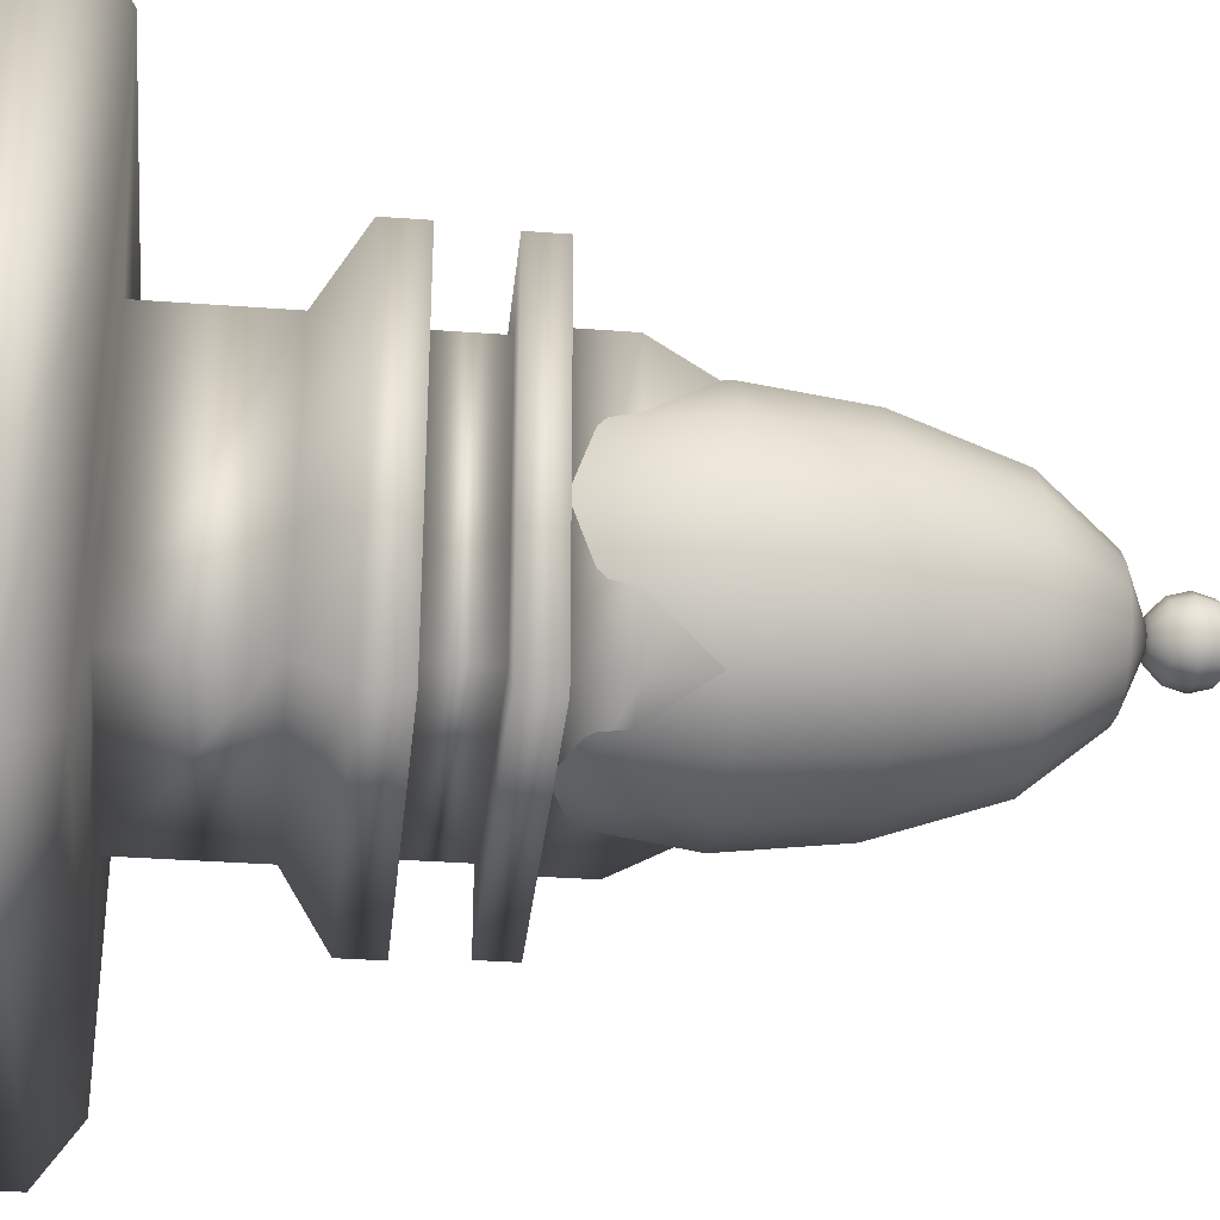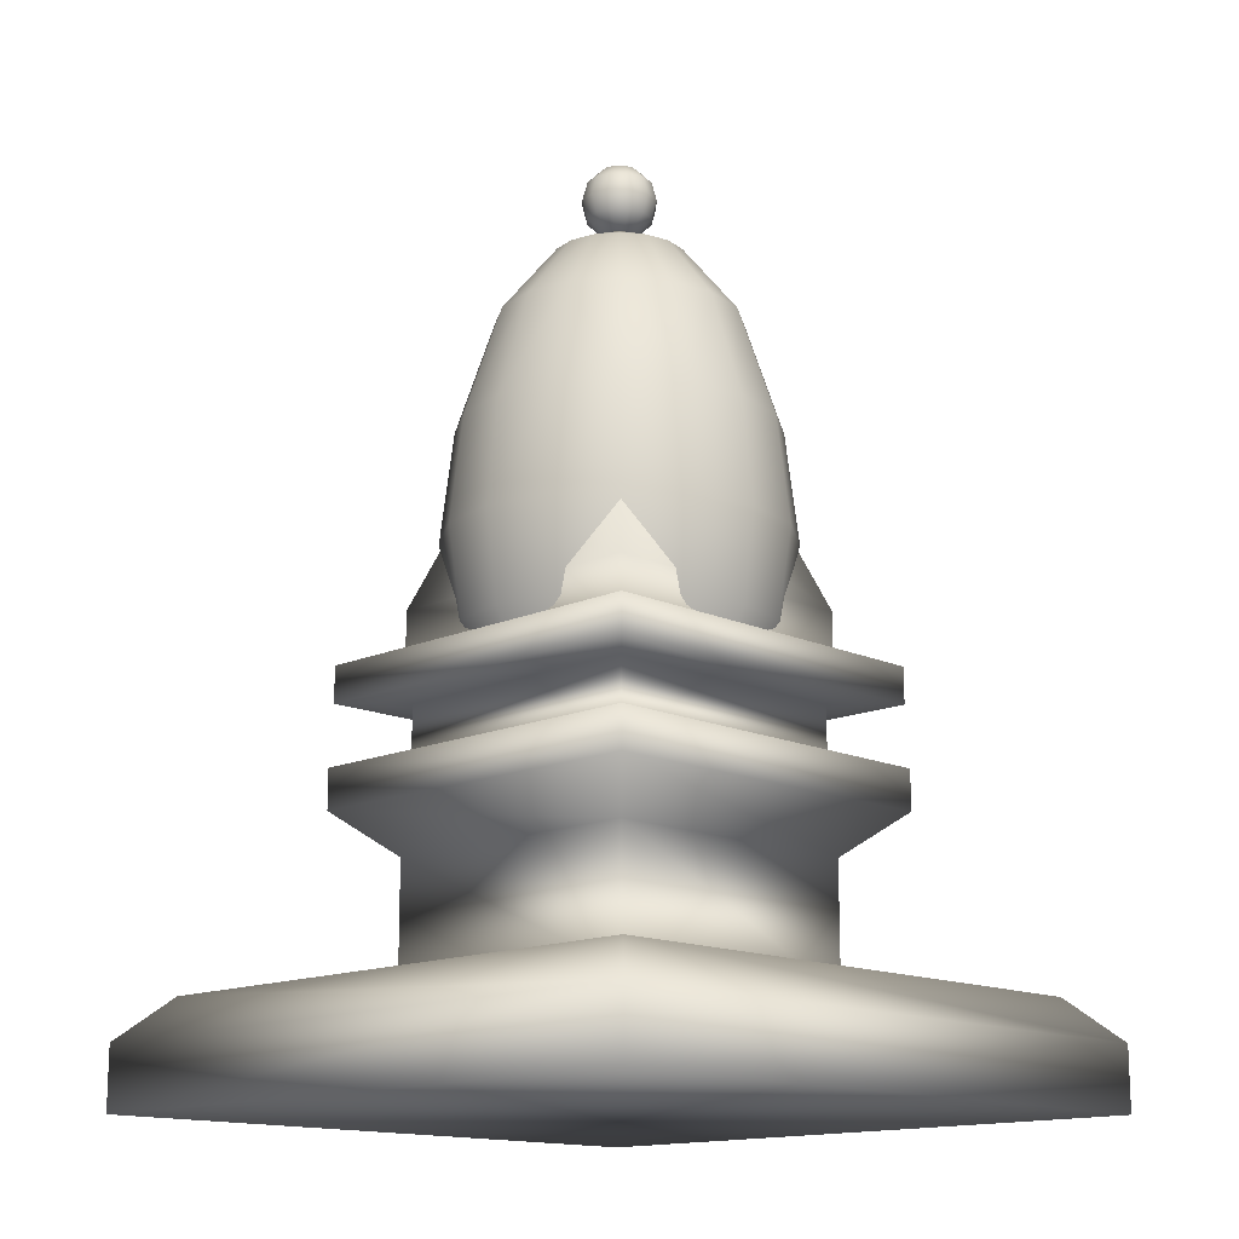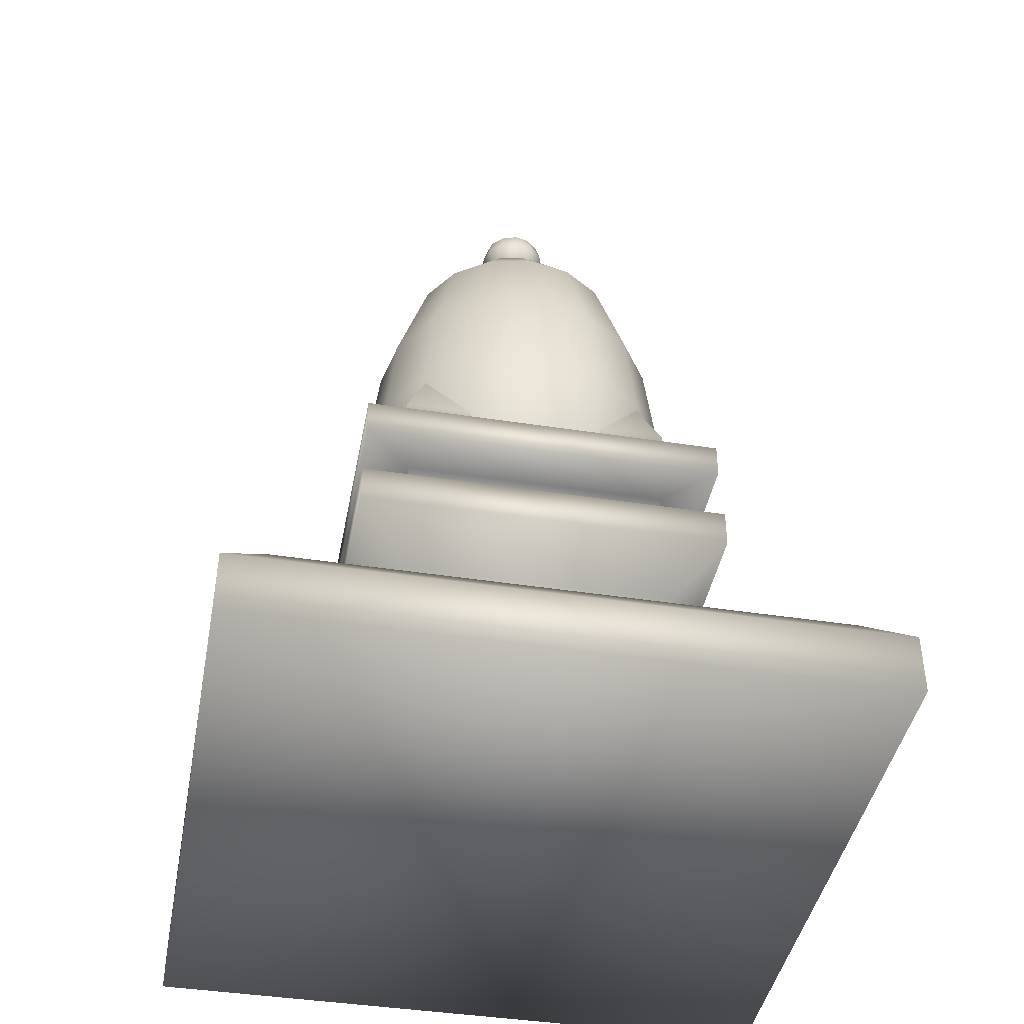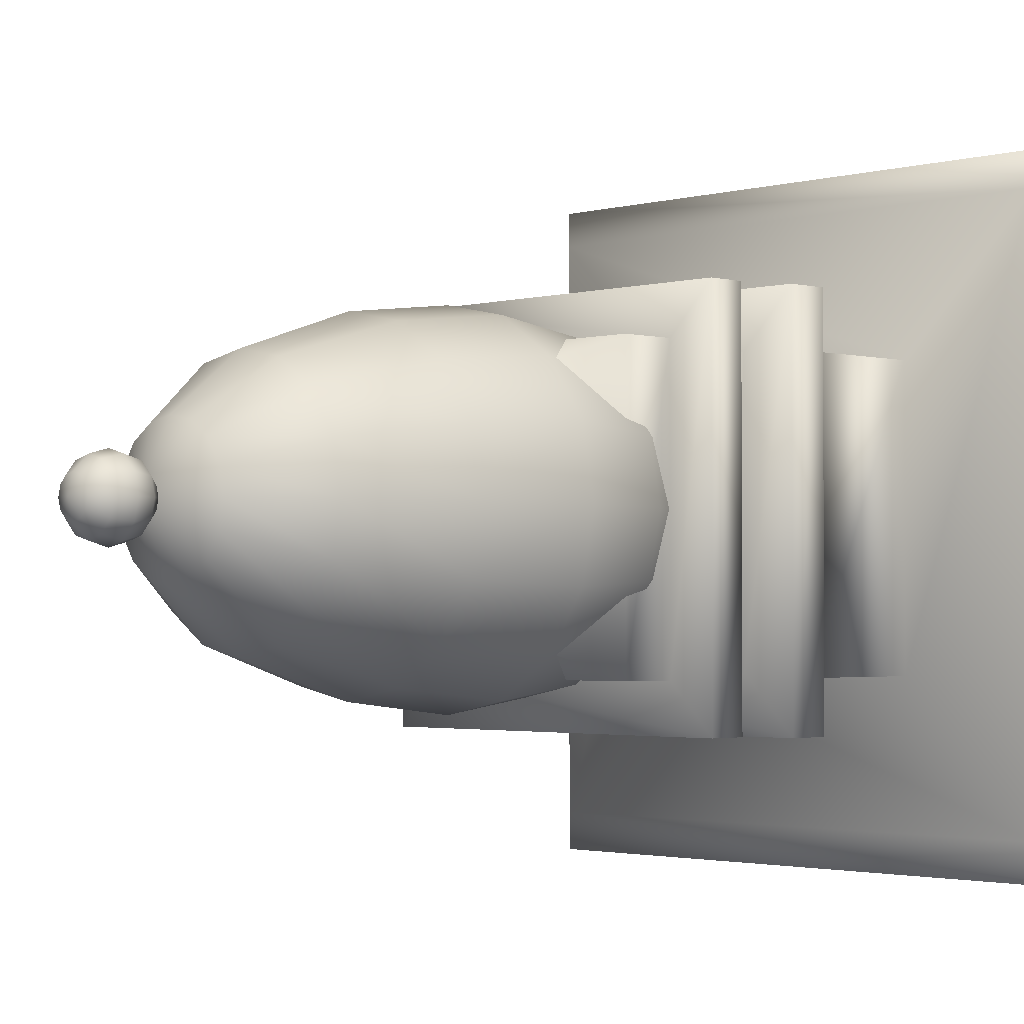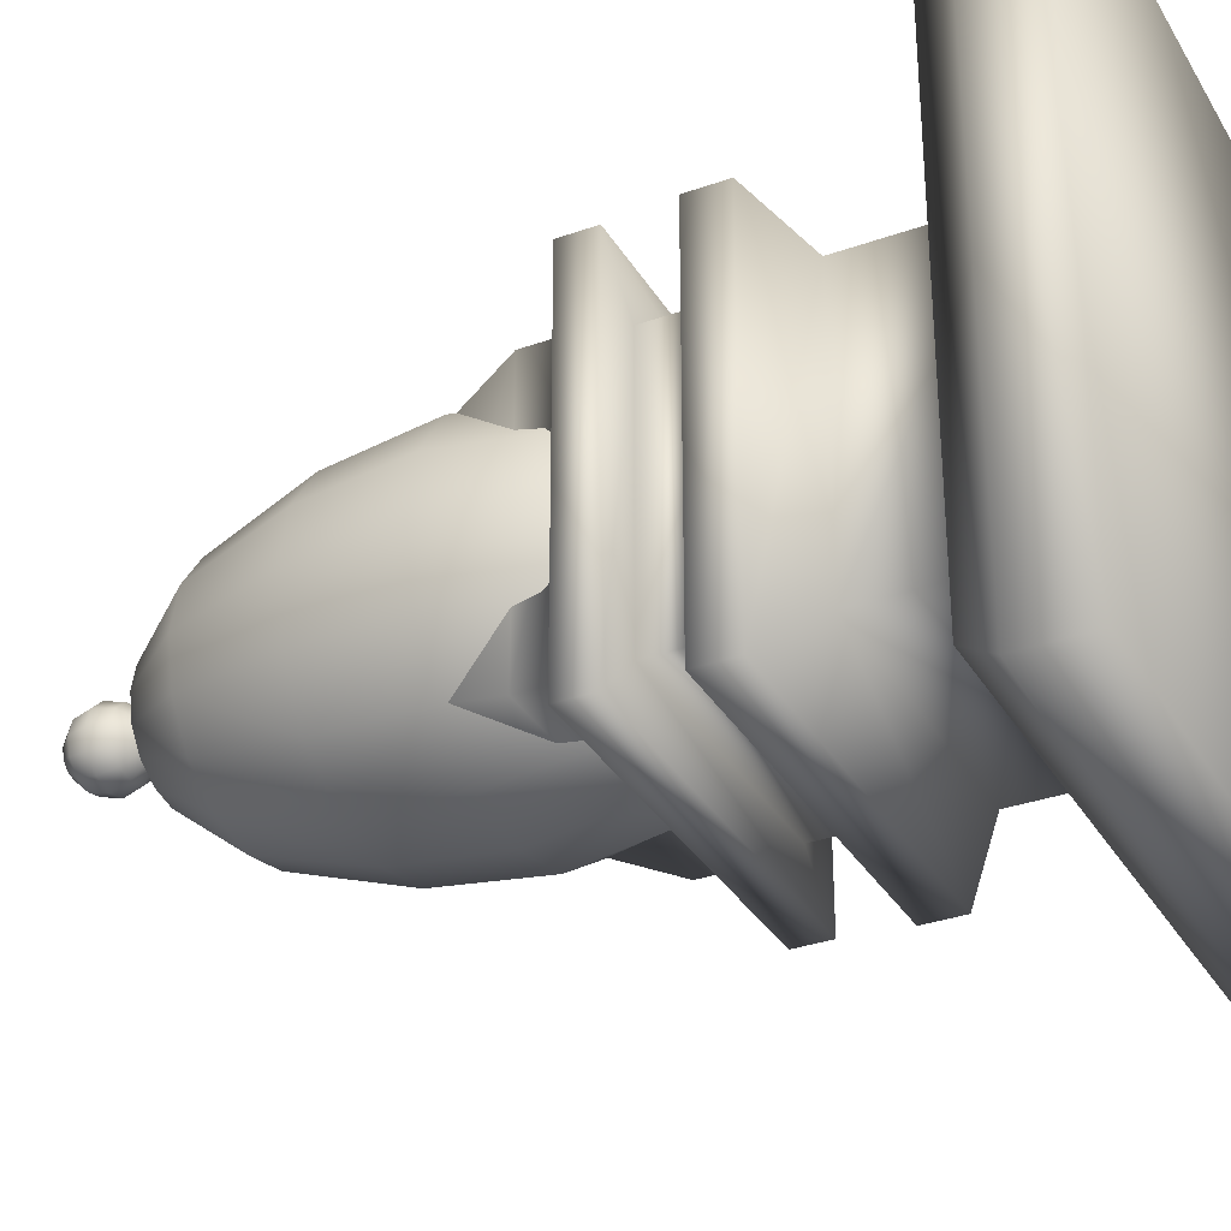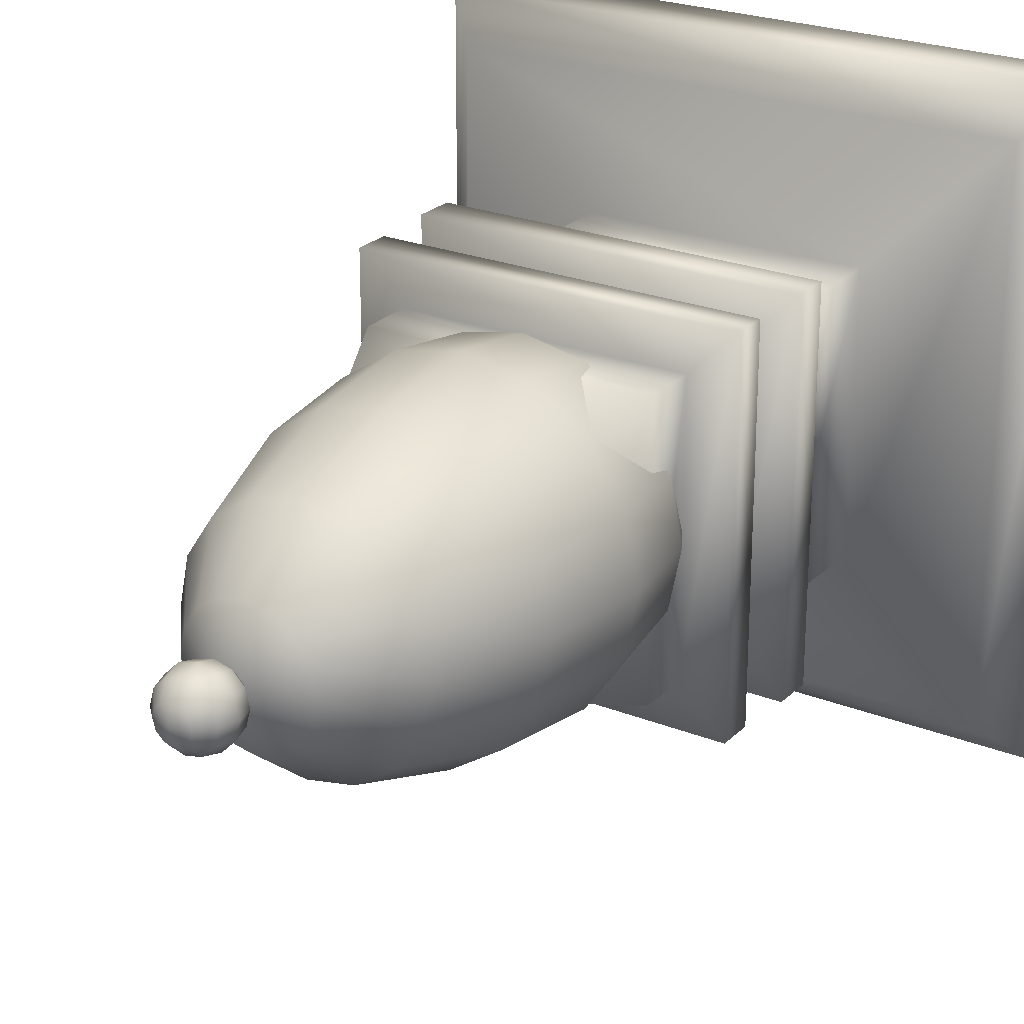
<metadata>
{"format":"obj","ext":"obj","renderer":"f3d","projection":"perspective","resolution":1024,"background":"white","views":[{"elev":-32.7,"azim":84.1,"up":"+Z"},{"elev":-14.8,"azim":134.6,"up":"+Y"},{"elev":-42.4,"azim":-10.5,"up":"+Y"},{"elev":-2.1,"azim":-134.0,"up":"+Z"},{"elev":-32.7,"azim":-63.7,"up":"+Z"},{"elev":24.3,"azim":-146.7,"up":"+Z"}]}
</metadata>
<code>
o Cube
v -0.4375 -0.6756 -0.4375
v 1 -1 -1
v 0.4375 -0.6756 -0.4375
v 1 -1 1
v -0.4375 -0.6756 0.4375
v -1 -1 -1
v 0.4375 -0.6756 0.4375
v -1 -1 1
v 0.8717 -0.6756 -0.8717
v 1 -0.8039 -1
v 0.8717 -0.6756 0.8717
v 1 -0.8039 1
v -0.8717 -0.6756 -0.8717
v -1 -0.8039 -1
v -0.8717 -0.6756 0.8717
v -1 -0.8039 1
v 0.4375 -0.2839 0.4375
v -0.4375 -0.2839 0.4375
v -0.4375 -0.2839 -0.4375
v 0.4375 -0.2839 -0.4375
v 0.5865 -0.1507 0.5865
v -0.5865 -0.1507 0.5865
v -0.5865 -0.1507 -0.5865
v 0.5865 -0.1507 -0.5865
v 0.5865 -0.02593 0.5865
v -0.5865 -0.02593 0.5865
v -0.5865 -0.02593 -0.5865
v 0.5865 -0.02593 -0.5865
v 0.4198 -0.02593 0.4198
v -0.4198 -0.02593 0.4198
v -0.4198 -0.02593 -0.4198
v 0.4198 -0.02593 -0.4198
v 0.4198 0.1615 0.4198
v -0.4198 0.1615 0.4198
v -0.4198 0.1615 -0.4198
v 0.4198 0.1615 -0.4198
v 0.5791 0.1615 0.5791
v -0.5791 0.1615 0.5791
v -0.5791 0.1615 -0.5791
v 0.5791 0.1615 -0.5791
v 0.5791 0.2738 0.5791
v -0.5791 0.2738 0.5791
v -0.5791 0.2738 -0.5791
v 0.5791 0.2738 -0.5791
v 0.4361 0.2738 0.4361
v -0.4361 0.2738 0.4361
v -0.4361 0.2738 -0.4361
v 0.4361 0.2738 -0.4361
v 0.4361 0.4373 0.4361
v -0.4361 0.4373 0.4361
v -0.4361 0.4373 -0.4361
v 0.4361 0.4373 -0.4361
v 0.323 0.7402 0.323
v -0.323 0.7402 0.323
v -0.323 0.7402 -0.323
v 0.323 0.7402 -0.323
v 0 0.9786 -0.4859
v 0 0.6421 -0.526
v 0 0.3639 -0.4859
v 0.07702 1.533 -0.186
v 0.1423 1.322 -0.3436
v 0.186 0.9786 -0.4489
v 0.2013 0.6421 -0.4859
v 0.186 0.3639 -0.4489
v 0.1423 0.1671 -0.3436
v 0.1423 1.533 -0.1423
v 0.263 1.322 -0.263
v 0.3436 0.9786 -0.3436
v 0.3719 0.6421 -0.3719
v 0.3436 0.3639 -0.3436
v 0.263 0.1671 -0.263
v 0.186 1.533 -0.07702
v 0.3436 1.322 -0.1423
v 0.4489 0.9786 -0.186
v 0.4859 0.6421 -0.2013
v 0.4489 0.3639 -0.186
v 0.3436 0.1671 -0.1423
v 0.2013 1.533 -0
v 0.3719 1.322 0
v 0.4859 0.9786 0
v 0.526 0.6421 0
v 0.4859 0.3639 0
v 0.3719 0.1671 0
v 0.186 1.533 0.07702
v 0.3436 1.322 0.1423
v 0.4489 0.9786 0.186
v 0.4859 0.6421 0.2013
v 0.4489 0.3639 0.186
v 0.3436 0.1671 0.1423
v 0.1423 1.533 0.1423
v 0.263 1.322 0.263
v 0.3436 0.9786 0.3436
v 0.3719 0.6421 0.3719
v 0.3436 0.3639 0.3436
v 0.263 0.1671 0.263
v 0.07702 1.533 0.186
v 0.1423 1.322 0.3436
v 0.186 0.9786 0.4489
v 0.2013 0.6421 0.4859
v 0.186 0.3639 0.4489
v 0.1423 0.1671 0.3436
v -0 1.533 0.2013
v -0 1.322 0.3719
v -0 0.9786 0.4859
v -0 0.6421 0.526
v -0 0.3639 0.4859
v -0 0.1671 0.3719
v 0 1.623 -0
v -0.07702 1.533 0.186
v -0.1423 1.322 0.3436
v -0.186 0.9786 0.4489
v -0.2013 0.6421 0.4859
v -0.186 0.3639 0.4489
v -0.1423 0.1671 0.3436
v -0.1423 1.533 0.1423
v -0.263 1.322 0.263
v -0.3436 0.9786 0.3436
v -0.3719 0.6421 0.3719
v -0.3436 0.3639 0.3436
v -0.263 0.1671 0.263
v -0.186 1.533 0.07702
v -0.3436 1.322 0.1423
v -0.4489 0.9786 0.186
v -0.4859 0.6421 0.2013
v -0.4489 0.3639 0.186
v -0.3436 0.1671 0.1423
v -0.2013 1.533 -0
v -0.3719 1.322 -0
v -0.4859 0.9786 -0
v -0.526 0.6421 -0
v -0.4859 0.3639 -0
v -0.3719 0.1671 -0
v -0.186 1.533 -0.07702
v -0.3436 1.322 -0.1423
v -0.4489 0.9786 -0.186
v -0.4859 0.6421 -0.2013
v -0.4489 0.3639 -0.186
v -0.3436 0.1671 -0.1423
v -0.1423 1.533 -0.1423
v -0.263 1.322 -0.263
v -0.3436 0.9786 -0.3436
v -0.3719 0.6421 -0.3719
v -0.3436 0.3639 -0.3436
v -0.263 0.1671 -0.263
v -0.07702 1.533 -0.186
v -0.1423 1.322 -0.3436
v -0.186 0.9786 -0.4489
v -0.2013 0.6421 -0.4859
v -0.186 0.3639 -0.4489
v -0.1423 0.1671 -0.3436
v 0 1.533 -0.2013
v 0 1.322 -0.3719
v 0 0.1671 -0.3719
v 0 1.768 -0.1
v 0 1.652 -0.1
v 0.02887 1.81 -0.05
v 0.05 1.768 -0.0866
v 0.05773 1.71 -0.1
v 0.05 1.652 -0.0866
v 0.02887 1.61 -0.05
v 0.05 1.81 -0.02887
v 0.0866 1.768 -0.05
v 0.1 1.71 -0.05773
v 0.0866 1.652 -0.05
v 0.05 1.61 -0.02887
v 0.05773 1.81 -0
v 0.1 1.768 -0
v 0.1155 1.71 -0
v 0.1 1.652 -0
v 0.05773 1.61 -0
v 0.05 1.81 0.02887
v 0.0866 1.768 0.05
v 0.1 1.71 0.05773
v 0.0866 1.652 0.05
v 0.05 1.61 0.02887
v 0.02887 1.81 0.05
v 0.05 1.768 0.0866
v 0.05773 1.71 0.1
v 0.05 1.652 0.0866
v 0.02887 1.61 0.05
v 0 1.81 0.05773
v -0 1.768 0.1
v 0 1.71 0.1155
v -0 1.652 0.1
v 0 1.61 0.05773
v 0 1.826 -0
v -0.02887 1.81 0.05
v -0.05 1.768 0.0866
v -0.05773 1.71 0.1
v -0.05 1.652 0.0866
v -0.02887 1.61 0.05
v 0 1.595 -0
v -0.05 1.81 0.02887
v -0.0866 1.768 0.05
v -0.1 1.71 0.05773
v -0.0866 1.652 0.05
v -0.05 1.61 0.02887
v -0.05773 1.81 -0
v -0.1 1.768 -0
v -0.1155 1.71 -0
v -0.1 1.652 -0
v -0.05773 1.61 -0
v -0.05 1.81 -0.02887
v -0.0866 1.768 -0.05
v -0.1 1.71 -0.05773
v -0.0866 1.652 -0.05
v -0.05 1.61 -0.02887
v -0.02887 1.81 -0.05
v -0.05 1.768 -0.0866
v -0.05773 1.71 -0.1
v -0.05 1.652 -0.0866
v -0.02887 1.61 -0.05
v 0 1.81 -0.05773
v 0 1.71 -0.1155
v 0 1.61 -0.05773
f 12 8 4
f 16 6 8
f 3 17 7
f 2 8 6
f 13 3 9
f 10 4 2
f 15 12 11
f 11 10 9
f 13 16 15
f 9 14 13
f 14 2 6
f 15 1 13
f 9 7 11
f 11 5 15
f 18 23 19
f 5 19 1
f 7 18 5
f 1 20 3
f 23 28 24
f 19 24 20
f 17 22 18
f 20 21 17
f 28 29 25
f 21 26 22
f 24 25 21
f 22 27 23
f 31 36 32
f 26 31 27
f 27 32 28
f 25 30 26
f 35 40 36
f 29 34 30
f 32 33 29
f 30 35 31
f 39 44 40
f 33 38 34
f 36 37 33
f 34 39 35
f 43 48 44
f 37 42 38
f 40 41 37
f 38 43 39
f 48 49 45
f 41 46 42
f 44 45 41
f 42 47 43
f 51 56 52
f 46 51 47
f 47 52 48
f 45 50 46
f 49 54 50
f 52 53 49
f 50 55 51
f 58 64 59
f 152 62 57
f 151 108 60
f 153 64 65
f 57 63 58
f 151 61 152
f 62 67 68
f 60 108 66
f 64 71 65
f 62 69 63
f 61 66 67
f 63 70 64
f 70 77 71
f 68 75 69
f 66 73 67
f 69 76 70
f 68 73 74
f 66 108 72
f 72 79 73
f 75 82 76
f 73 80 74
f 72 108 78
f 76 83 77
f 74 81 75
f 82 87 88
f 79 86 80
f 78 108 84
f 82 89 83
f 80 87 81
f 78 85 79
f 84 108 90
f 88 95 89
f 86 93 87
f 84 91 85
f 87 94 88
f 85 92 86
f 95 100 101
f 93 98 99
f 91 96 97
f 93 100 94
f 91 98 92
f 90 108 96
f 99 106 100
f 97 104 98
f 96 108 102
f 101 106 107
f 98 105 99
f 96 103 97
f 105 113 106
f 103 111 104
f 102 108 109
f 106 114 107
f 105 111 112
f 102 110 103
f 114 119 120
f 112 117 118
f 109 116 110
f 112 119 113
f 110 117 111
f 109 108 115
f 118 123 124
f 115 122 116
f 118 125 119
f 116 123 117
f 115 108 121
f 120 125 126
f 124 131 125
f 122 129 123
f 121 108 127
f 125 132 126
f 124 129 130
f 121 128 122
f 128 135 129
f 127 108 133
f 132 137 138
f 130 135 136
f 127 134 128
f 130 137 131
f 138 143 144
f 136 141 142
f 133 140 134
f 136 143 137
f 134 141 135
f 133 108 139
f 139 146 140
f 142 149 143
f 140 147 141
f 139 108 145
f 144 149 150
f 142 147 148
f 148 59 149
f 146 57 147
f 145 108 151
f 150 59 153
f 148 57 58
f 145 152 146
f 12 16 8
f 16 14 6
f 3 20 17
f 2 4 8
f 13 1 3
f 10 12 4
f 15 16 12
f 11 12 10
f 13 14 16
f 9 10 14
f 14 10 2
f 15 5 1
f 9 3 7
f 11 7 5
f 18 22 23
f 5 18 19
f 7 17 18
f 1 19 20
f 23 27 28
f 19 23 24
f 17 21 22
f 20 24 21
f 28 32 29
f 21 25 26
f 24 28 25
f 22 26 27
f 31 35 36
f 26 30 31
f 27 31 32
f 25 29 30
f 35 39 40
f 29 33 34
f 32 36 33
f 30 34 35
f 39 43 44
f 33 37 38
f 36 40 37
f 34 38 39
f 43 47 48
f 37 41 42
f 40 44 41
f 38 42 43
f 48 52 49
f 41 45 46
f 44 48 45
f 42 46 47
f 51 55 56
f 46 50 51
f 47 51 52
f 45 49 50
f 49 53 54
f 52 56 53
f 50 54 55
f 58 63 64
f 152 61 62
f 153 59 64
f 57 62 63
f 151 60 61
f 62 61 67
f 64 70 71
f 62 68 69
f 61 60 66
f 63 69 70
f 70 76 77
f 68 74 75
f 66 72 73
f 69 75 76
f 68 67 73
f 72 78 79
f 75 81 82
f 73 79 80
f 76 82 83
f 74 80 81
f 82 81 87
f 79 85 86
f 82 88 89
f 80 86 87
f 78 84 85
f 88 94 95
f 86 92 93
f 84 90 91
f 87 93 94
f 85 91 92
f 95 94 100
f 93 92 98
f 91 90 96
f 93 99 100
f 91 97 98
f 99 105 106
f 97 103 104
f 101 100 106
f 98 104 105
f 96 102 103
f 105 112 113
f 103 110 111
f 106 113 114
f 105 104 111
f 102 109 110
f 114 113 119
f 112 111 117
f 109 115 116
f 112 118 119
f 110 116 117
f 118 117 123
f 115 121 122
f 118 124 125
f 116 122 123
f 120 119 125
f 124 130 131
f 122 128 129
f 125 131 132
f 124 123 129
f 121 127 128
f 128 134 135
f 132 131 137
f 130 129 135
f 127 133 134
f 130 136 137
f 138 137 143
f 136 135 141
f 133 139 140
f 136 142 143
f 134 140 141
f 139 145 146
f 142 148 149
f 140 146 147
f 144 143 149
f 142 141 147
f 148 58 59
f 146 152 57
f 150 149 59
f 148 147 57
f 145 151 152
f 155 160 215
f 154 158 214
f 213 186 156
f 192 215 160
f 155 158 159
f 213 157 154
f 159 165 160
f 157 163 158
f 156 186 161
f 192 160 165
f 158 164 159
f 156 162 157
f 162 168 163
f 161 186 166
f 192 165 170
f 163 169 164
f 162 166 167
f 164 170 165
f 166 186 171
f 192 170 175
f 168 174 169
f 166 172 167
f 170 174 175
f 167 173 168
f 192 175 180
f 173 179 174
f 172 176 177
f 174 180 175
f 172 178 173
f 171 186 176
f 192 180 185
f 178 184 179
f 176 182 177
f 179 185 180
f 177 183 178
f 176 186 181
f 192 185 191
f 183 190 184
f 182 187 188
f 184 191 185
f 182 189 183
f 181 186 187
f 189 196 190
f 188 193 194
f 190 197 191
f 188 195 189
f 187 186 193
f 192 191 197
f 194 198 199
f 196 202 197
f 194 200 195
f 193 186 198
f 192 197 202
f 195 201 196
f 201 207 202
f 199 205 200
f 198 186 203
f 192 202 207
f 200 206 201
f 198 204 199
f 206 212 207
f 204 210 205
f 203 186 208
f 192 207 212
f 206 210 211
f 203 209 204
f 211 215 212
f 209 214 210
f 208 186 213
f 192 212 215
f 210 155 211
f 208 154 209
f 155 159 160
f 154 157 158
f 155 214 158
f 213 156 157
f 159 164 165
f 157 162 163
f 158 163 164
f 156 161 162
f 162 167 168
f 163 168 169
f 162 161 166
f 164 169 170
f 168 173 174
f 166 171 172
f 170 169 174
f 167 172 173
f 173 178 179
f 172 171 176
f 174 179 180
f 172 177 178
f 178 183 184
f 176 181 182
f 179 184 185
f 177 182 183
f 183 189 190
f 182 181 187
f 184 190 191
f 182 188 189
f 189 195 196
f 188 187 193
f 190 196 197
f 188 194 195
f 194 193 198
f 196 201 202
f 194 199 200
f 195 200 201
f 201 206 207
f 199 204 205
f 200 205 206
f 198 203 204
f 206 211 212
f 204 209 210
f 206 205 210
f 203 208 209
f 211 155 215
f 209 154 214
f 210 214 155
f 208 213 154

</code>
